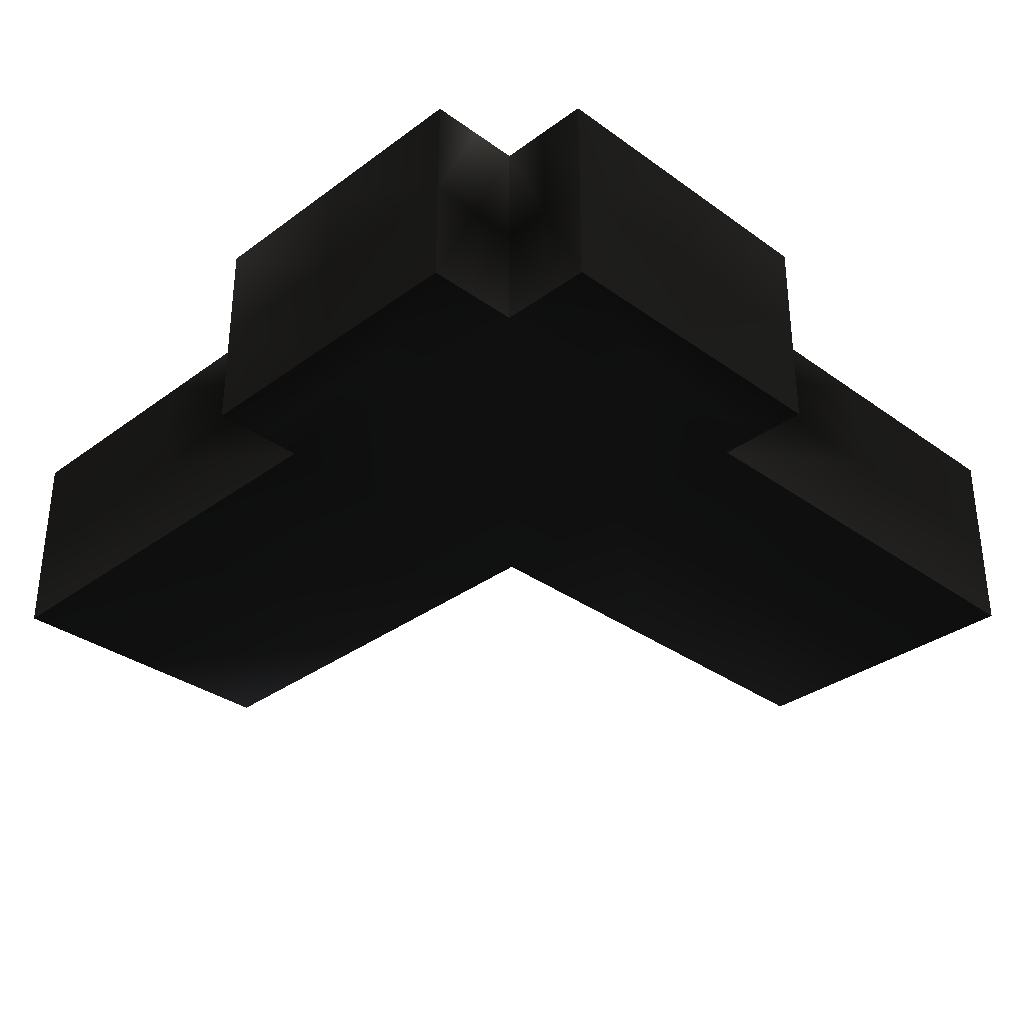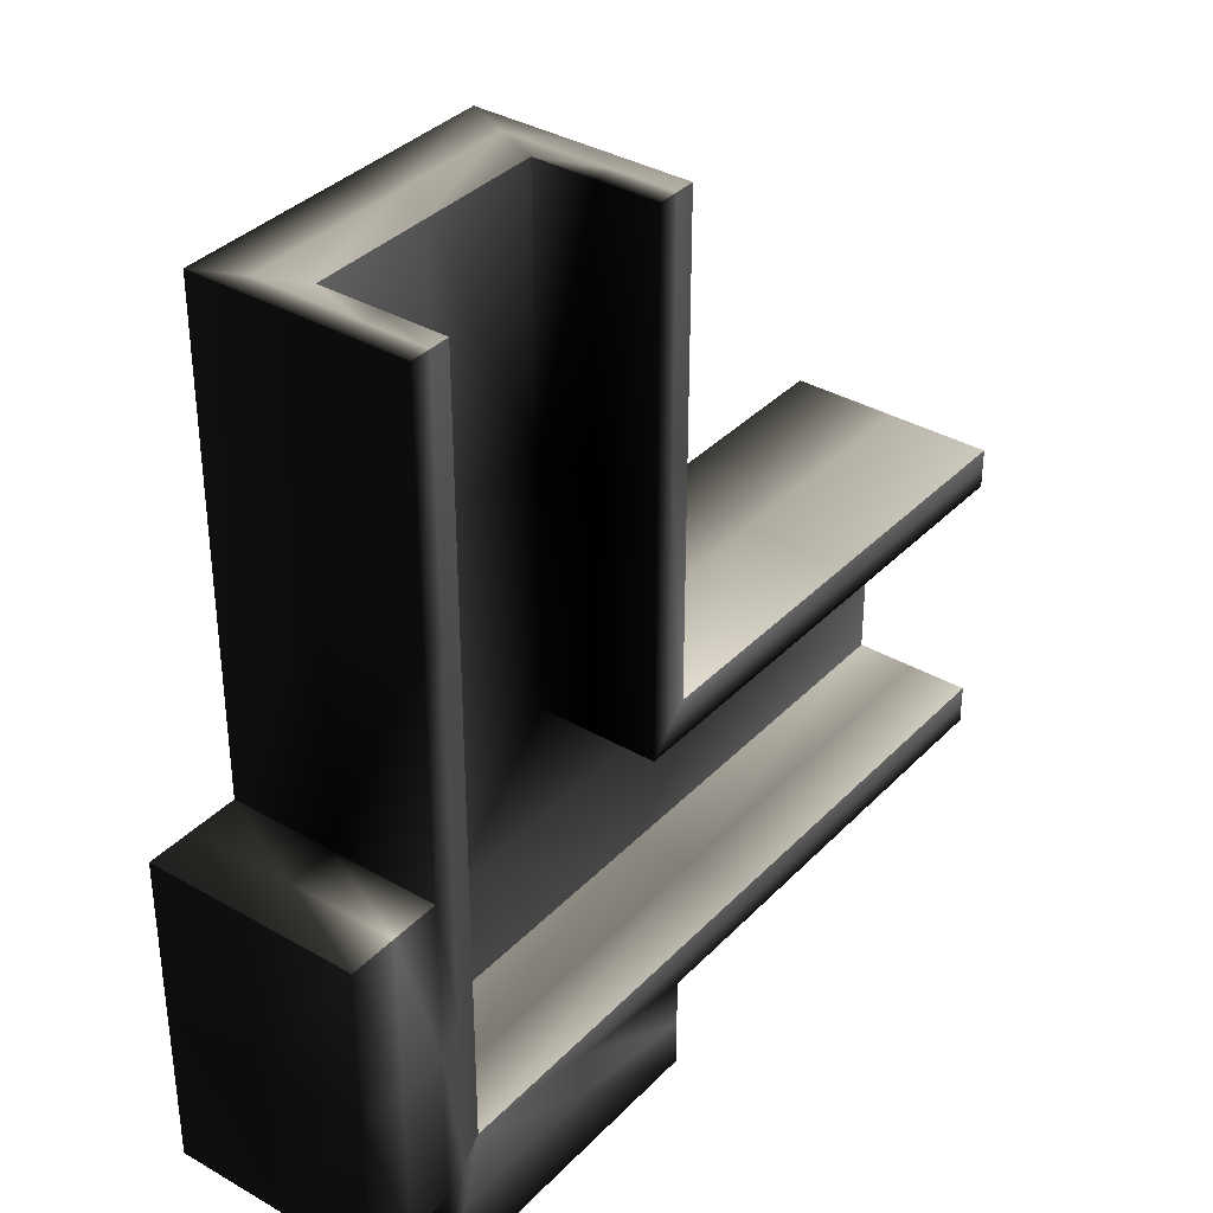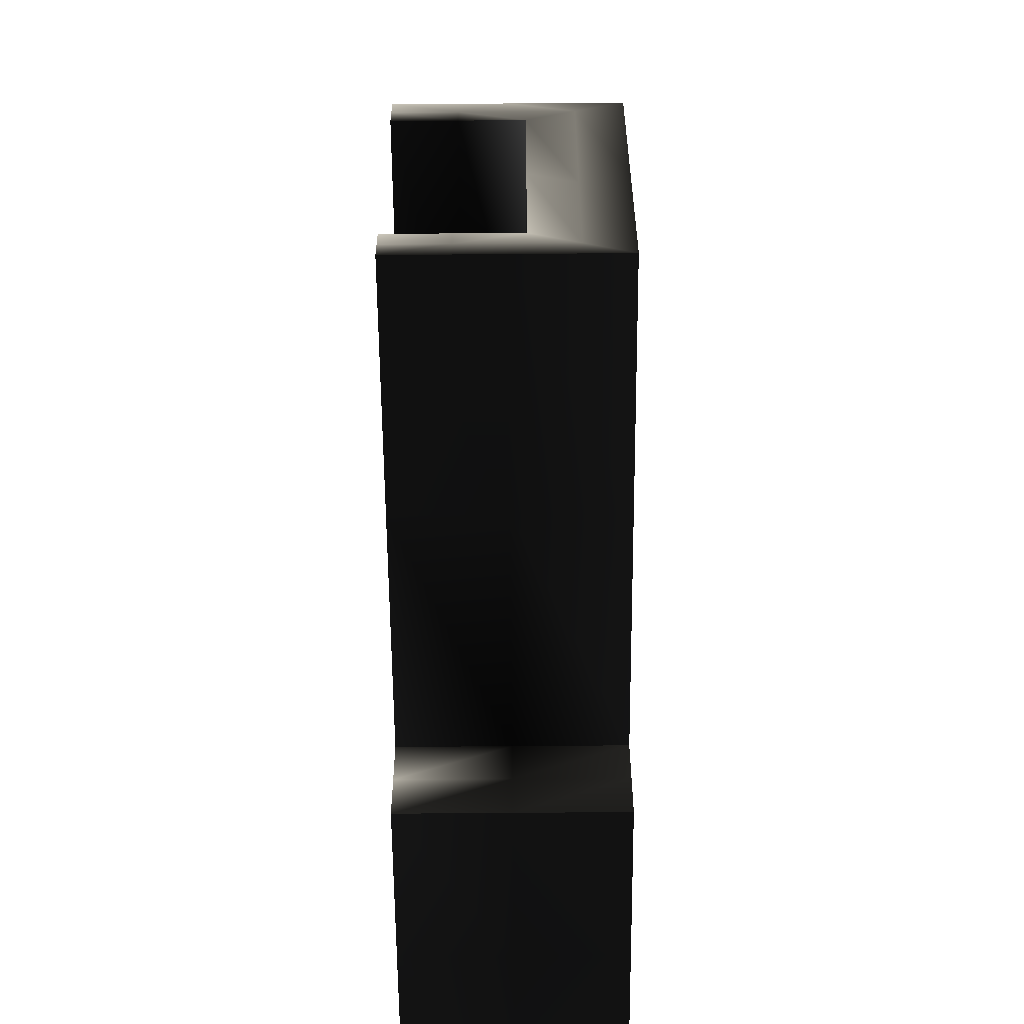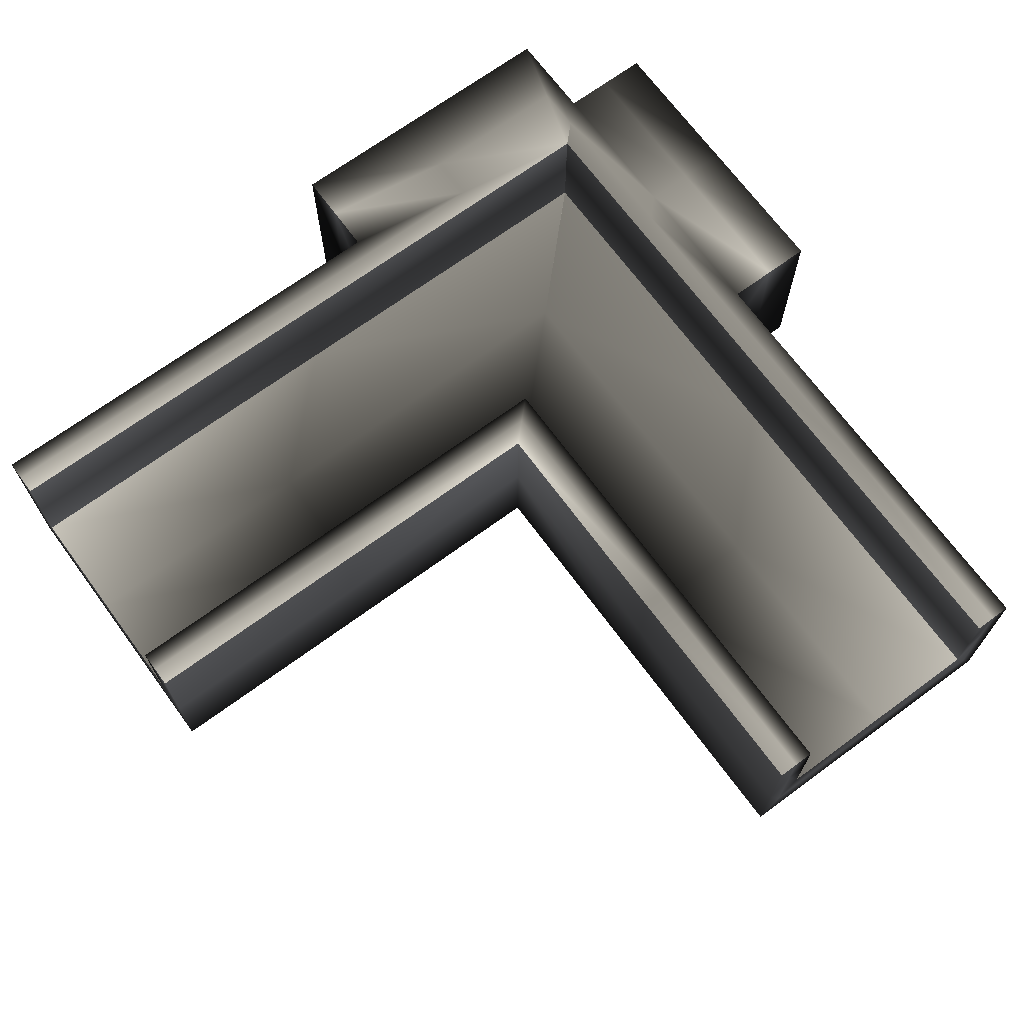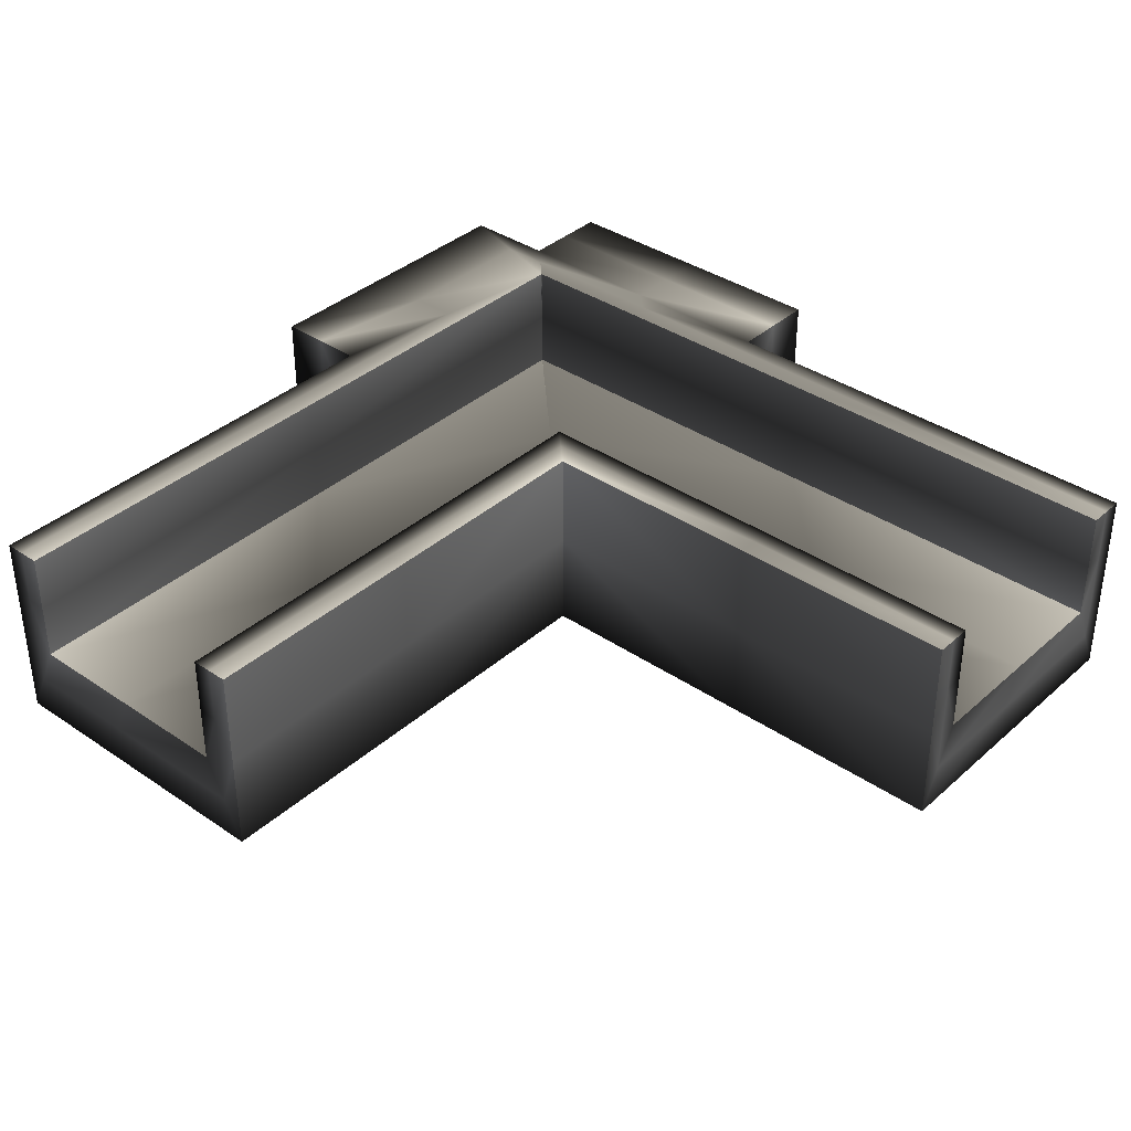
<metadata>
{"format":"obj","ext":"obj","renderer":"f3d","projection":"perspective","resolution":1024,"background":"white","views":[{"elev":-33.2,"azim":135.3,"up":"+Y"},{"elev":35.8,"azim":127.2,"up":"+Z"},{"elev":-59.1,"azim":-89.5,"up":"+Z"},{"elev":69.5,"azim":-36.3,"up":"+Y"},{"elev":37.0,"azim":-48.7,"up":"+Y"}]}
</metadata>
<code>
v 0.2 0.125 0.125 0.2431 0.2431 0.2431
v 0.2 -0.0375 -0.125 0.1412 0.1412 0.1412
v 0.2 0.125 -0.125 0.1373 0.1373 0.1373
v 0.2 -0.0375 0.125 0.1451 0.1451 0.1451
v -0.125 -0.0375 -0.125 0.1647 0.1647 0.1647
v -0.5 0.125 -0.125 0.1373 0.1373 0.1373
v -0.125 0.125 -0.125 0.1843 0.1843 0.1843
v -0.5 -0.0375 -0.125 0.1608 0.1608 0.1608
v 0.125 0.125 -0.125 0.2314 0.2314 0.2314
v 0.125 -0.0375 -0.125 0.1725 0.1725 0.1725
v -0.5 -0.0375 0.125 0.2588 0.2588 0.2588
v -0.125 0.125 0.125 1 1 1
v -0.5 0.125 0.125 0.9059 0.9059 0.9059
v -0.125 -0.0375 0.125 0.1843 0.1843 0.1843
v 0.125 -0.0375 0.125 0.1529 0.1529 0.1529
v 0.125 0.125 0.125 0.3098 0.3098 0.3098
v 0.125 0.125 0.5 0.1373 0.1373 0.1373
v 0.125 -0.0375 0.5 0.1686 0.1686 0.1686
v 0.125 -0.0375 -0.2 0.1451 0.1451 0.1451
v 0.125 0.125 -0.2 0.1451 0.1451 0.1451
v -0.125 -0.0375 0.5 0.3686 0.3686 0.3686
v -0.125 0.125 0.5 0.749 0.749 0.749
v -0.125 0.125 -0.2 0.1725 0.1725 0.1725
v -0.125 -0.0375 -0.2 0.1412 0.1412 0.1412
v 0.09362 0.125 -0.09375 0.8863 0.8863 0.8863
v 0.09375 0.125 -0.09362 0.6078 0.6078 0.6078
v 0.09375 0.125 0.5 0.7765 0.7765 0.7765
v -0.5 0.125 -0.09375 0.9333 0.9333 0.9333
v 0.09362 0.125 -0.09362 0.7922 0.7922 0.7922
v -0.09375 0.125 0.09375 0.07843 0.07843 0.07843
v -0.09375 0.125 0.5 0.1176 0.1176 0.1176
v -0.5 0.125 0.09375 0.1098 0.1098 0.1098
v -0.09375 0.03125 0.5 0.5137 0.5137 0.5137
v 0.09375 0.03125 0.5 0.8667 0.8667 0.8667
v -0.5 0.03125 -0.09375 0.8902 0.8902 0.8902
v -0.5 0.03125 0.09375 0.4667 0.4667 0.4667
v 0.09362 0.03125 -0.09362 0.7451 0.7451 0.7451
v 0.09362 0.03125 -0.09375 0.6471 0.6471 0.6471
v -0.09375 0.03125 0.09375 0.05882 0.05882 0.05882
v 0.09375 0.03125 -0.09362 0.5804 0.5804 0.5804
v 0.2 0.04375 -0 0.1333 0.1333 0.1333
v 0.2 0.04375 -0.125 0.1373 0.1373 0.1373
v 0.2 0.125 -0 0.1686 0.1686 0.1686
v 0.2 0.04375 0.125 0.1569 0.1569 0.1569
v 0.2 -0.0375 0 0.1373 0.1373 0.1373
v -0.3125 0.04375 -0.125 0.1294 0.1294 0.1294
v -0.3125 0.125 -0.125 0.1333 0.1333 0.1333
v -0.125 0.04375 -0.125 0.04314 0.04314 0.04314
v -0.3125 -0.0375 -0.125 0.1608 0.1608 0.1608
v -0.5 0.04375 -0.125 0.1373 0.1373 0.1373
v 0.1625 0.04375 -0.125 0.07843 0.07843 0.07843
v 0.1625 0.125 -0.125 0.302 0.302 0.302
v 0.1625 -0.0375 -0.125 0.1569 0.1569 0.1569
v 0.125 0.04375 -0.125 0.07451 0.07451 0.07451
v -0.3125 0.04375 0.125 0.7647 0.7647 0.7647
v -0.3125 0.125 0.125 0.8549 0.8549 0.8549
v -0.5 0.04375 0.125 0.8078 0.8078 0.8078
v -0.3125 -0.0375 0.125 0.2392 0.2392 0.2392
v -0.125 0.04375 0.125 0.8275 0.8275 0.8275
v 0.1625 0.04375 0.125 0.251 0.251 0.251
v 0.1625 0.125 0.125 0.9098 0.9098 0.9098
v 0.125 0.04375 0.125 0.03922 0.03922 0.03922
v 0.1625 -0.0375 0.125 0.1725 0.1725 0.1725
v 0.125 0.04375 0.3125 0.1294 0.1294 0.1294
v 0.125 0.125 0.3125 0.1333 0.1333 0.1333
v 0.125 0.04375 0.5 0.1333 0.1333 0.1333
v 0.125 -0.0375 0.3125 0.1608 0.1608 0.1608
v 0.125 0.04375 -0.1625 0.08628 0.08628 0.08628
v 0.125 0.04375 -0.2 0.1412 0.1412 0.1412
v 0.125 0.125 -0.1625 0.1176 0.1176 0.1176
v 0.125 -0.0375 -0.1625 0.1569 0.1569 0.1569
v -0.125 0.04375 0.3125 0.5725 0.5725 0.5725
v -0.125 -0.0375 0.3125 0.2078 0.2078 0.2078
v -0.125 0.04375 0.5 0.6314 0.6314 0.6314
v -0.125 0.125 0.3125 0.6667 0.6667 0.6667
v -0.125 0.04375 -0.1625 0.1098 0.1098 0.1098
v -0.125 0.04375 -0.2 0.1412 0.1412 0.1412
v -0.125 -0.0375 -0.1625 0.1686 0.1686 0.1686
v -0.125 0.125 -0.1625 0.8078 0.8078 0.8078
v 0 0.04375 -0.2 0.1373 0.1373 0.1373
v 0 0.125 -0.2 0.1569 0.1569 0.1569
v 0 -0.0375 -0.2 0.1412 0.1412 0.1412
v 0.1093 0.125 -0.1094 0.6667 0.6667 0.6667
v 0.1093 0.125 -0.1469 0.6667 0.6667 0.6667
v 0.1094 0.125 -0.1093 0.6667 0.6667 0.6667
v 0.1094 0.125 0.01569 0.6667 0.6667 0.6667
v 0.125 0.125 -0 0.6667 0.6667 0.6667
v 0.1094 0.125 0.3125 0.6667 0.6667 0.6667
v 0.09375 0.125 0.2032 0.6471 0.6471 0.6471
v 0.09369 0.125 -0.09369 0.6667 0.6667 0.6667
v -0.01569 0.125 -0.1469 0.6667 0.6667 0.6667
v -0.01569 0.125 -0.1094 0.6667 0.6667 0.6667
v -0.3125 0.125 -0.1094 0.6667 0.6667 0.6667
v -0.5 0.125 -0.1094 0.7569 0.7569 0.7569
v -0.2032 0.125 -0.09375 0.8157 0.8157 0.8157
v 0.1625 0.125 -0 0.6667 0.6667 0.6667
v 0.1094 0.125 0.5 0.8 0.8 0.8
v 0.09362 0.125 -0.09369 0.4706 0.4706 0.4706
v 0.09369 0.125 -0.09362 0.6549 0.6549 0.6549
v -0.1094 0.125 0.1094 0.6667 0.6667 0.6667
v -0.1094 0.125 0.3125 0.6667 0.6667 0.6667
v -0.09375 0.125 0.2969 0.08628 0.08628 0.08628
v -0.3125 0.125 0.1094 0.6667 0.6667 0.6667
v -0.2969 0.125 0.09375 0.07059 0.07059 0.07059
v -0.5 0.125 0.1094 0.7569 0.7569 0.7569
v -0.1094 0.125 0.5 0.8 0.8 0.8
v -0.1094 0.07812 0.5 0.7765 0.7765 0.7765
v -0.09375 0.07812 0.5 0.06667 0.06667 0.06667
v -0.1094 -0.003125 0.5 0.7765 0.7765 0.7765
v -0.01562 -0.003125 0.5 0.7765 0.7765 0.7765
v 0 0.03125 0.5 0.7373 0.7373 0.7373
v 0.1094 0.07812 0.5 0.7765 0.7765 0.7765
v 0.09375 0.07812 0.5 0.5529 0.5529 0.5529
v 0.1094 -0.003125 0.5 0.7765 0.7765 0.7765
v 0 -0.0375 0.5 0.1804 0.1804 0.1804
v -0.5 -0.003125 -0.1094 0.5843 0.5843 0.5843
v -0.5 0.07812 -0.1094 0.5843 0.5843 0.5843
v -0.5 -0.003125 -0.01562 0.5843 0.5843 0.5843
v -0.5 0.03125 0 0.698 0.698 0.698
v -0.5 -0.003125 0.1094 0.5843 0.5843 0.5843
v -0.5 -0.0375 0 0.1765 0.1765 0.1765
v -0.5 0.07812 0.1094 0.5843 0.5843 0.5843
v -0.5 0.07812 0.09375 0.08235 0.08235 0.08235
v -0.5 0.07812 -0.09375 0.7255 0.7255 0.7255
v 0.09362 0.07812 -0.09369 0.3961 0.3961 0.3961
v 0.09362 0.07812 -0.09375 0.5451 0.5451 0.5451
v 0.09362 0.03125 -0.09369 0.5804 0.5804 0.5804
v 0.09362 0.07812 -0.09362 0.702 0.702 0.702
v -6.3e-05 0.03125 0 0.5333 0.5333 0.5333
v -6.3e-05 0.03125 6.3e-05 0.5333 0.5333 0.5333
v -0.2969 0.03125 0 0.3961 0.3961 0.3961
v -0.2032 0.03125 -0.09375 0.6235 0.6235 0.6235
v -0.2969 0.03125 0.09375 0.02745 0.02745 0.02745
v 0 0.03125 6.3e-05 0.5333 0.5333 0.5333
v 0.09369 0.03125 -0.09362 0.6471 0.6471 0.6471
v 0 0.03125 0.2969 0.4902 0.4902 0.4902
v 0.09375 0.03125 0.2032 0.6118 0.6118 0.6118
v -0.09375 0.03125 0.2969 0.03137 0.03137 0.03137
v -0.2032 0.07812 -0.09375 0.5725 0.5725 0.5725
v -0.2969 0.07812 0.09375 0.01176 0.01176 0.01176
v -0.09375 0.07812 0.09375 0.007843 0.007843 0.007843
v 0.09375 0.07812 0.2032 0.4157 0.4157 0.4157
v 0.09375 0.07812 -0.09362 0.3961 0.3961 0.3961
v -0.09375 0.07812 0.2969 0 0 0
v 0.09369 0.07812 -0.09362 0.5451 0.5451 0.5451
v -0.3125 -0.0375 0 0.1765 0.1765 0.1765
v -0.125 -0.0375 0 0.1765 0.1765 0.1765
v 0 -0.0375 0.125 0.1765 0.1765 0.1765
v 0 -0.0375 0.3125 0.1765 0.1765 0.1765
v 0 -0.0375 0 0.1765 0.1765 0.1765
v 0.125 -0.0375 0 0.1765 0.1765 0.1765
v 0 -0.0375 -0.125 0.1765 0.1765 0.1765
v 0 -0.0375 -0.1625 0.1765 0.1765 0.1765
v 0.1625 -0.0375 0 0.1765 0.1765 0.1765
f 41 42 43
f 41 44 45
f 46 47 48
f 46 49 50
f 51 52 42
f 51 53 54
f 55 56 57
f 55 58 59
f 60 61 62
f 60 63 44
f 64 62 65
f 64 66 67
f 68 69 70
f 68 54 71
f 72 59 73
f 72 74 75
f 76 77 78
f 76 48 79
f 80 81 69
f 80 82 77
f 83 70 84
f 85 86 87
f 88 86 89
f 83 90 85
f 91 84 81
f 92 91 79
f 93 47 94
f 93 95 92
f 96 43 52
f 96 87 61
f 88 97 65
f 90 98 99
f 100 101 102
f 103 100 104
f 103 105 56
f 101 75 106
f 107 108 106
f 109 110 111
f 109 107 74
f 112 97 113
f 114 66 112
f 114 110 115
f 116 117 50
f 118 119 116
f 120 118 121
f 122 120 57
f 122 105 123
f 117 124 94
f 125 126 127
f 125 128 98
f 129 130 127
f 131 129 132
f 131 119 133
f 134 135 130
f 134 136 137
f 136 138 111
f 139 95 124
f 139 132 126
f 140 104 141
f 140 133 123
f 142 143 137
f 142 113 89
f 144 141 102
f 144 108 138
f 145 99 128
f 145 135 143
f 146 147 58
f 146 121 49
f 148 67 149
f 148 150 151
f 149 115 73
f 152 150 147
f 152 153 71
f 153 78 82
f 154 45 63
f 154 151 53
f 1 41 43
f 41 2 42
f 43 42 3
f 2 41 45
f 41 1 44
f 45 44 4
f 5 46 48
f 46 6 47
f 48 47 7
f 6 46 50
f 46 5 49
f 50 49 8
f 2 51 42
f 51 9 52
f 42 52 3
f 9 51 54
f 51 2 53
f 54 53 10
f 11 55 57
f 55 12 56
f 57 56 13
f 12 55 59
f 55 11 58
f 59 58 14
f 15 60 62
f 60 1 61
f 62 61 16
f 1 60 44
f 60 15 63
f 44 63 4
f 17 64 65
f 64 15 62
f 65 62 16
f 15 64 67
f 64 17 66
f 67 66 18
f 9 68 70
f 68 19 69
f 70 69 20
f 19 68 71
f 68 9 54
f 71 54 10
f 21 72 73
f 72 12 59
f 73 59 14
f 12 72 75
f 72 21 74
f 75 74 22
f 5 76 78
f 76 23 77
f 78 77 24
f 23 76 79
f 76 5 48
f 79 48 7
f 19 80 69
f 80 23 81
f 69 81 20
f 23 80 77
f 80 19 82
f 77 82 24
f 25 83 84
f 83 9 70
f 84 70 20
f 9 85 87
f 85 26 86
f 87 86 16
f 27 88 89
f 88 16 86
f 89 86 26
f 9 83 85
f 83 25 90
f 85 90 26
f 23 91 81
f 91 25 84
f 81 84 20
f 7 92 79
f 92 25 91
f 79 91 23
f 28 93 94
f 93 7 47
f 94 47 6
f 7 93 92
f 93 28 95
f 92 95 25
f 9 96 52
f 96 1 43
f 52 43 3
f 1 96 61
f 96 9 87
f 61 87 16
f 16 88 65
f 88 27 97
f 65 97 17
f 26 90 99
f 90 25 98
f 99 98 29
f 30 100 102
f 100 12 101
f 102 101 31
f 32 103 104
f 103 12 100
f 104 100 30
f 12 103 56
f 103 32 105
f 56 105 13
f 31 101 106
f 101 12 75
f 106 75 22
f 22 107 106
f 107 33 108
f 106 108 31
f 33 109 111
f 109 21 110
f 111 110 34
f 21 109 74
f 109 33 107
f 74 107 22
f 34 112 113
f 112 17 97
f 113 97 27
f 34 114 112
f 114 18 66
f 112 66 17
f 18 114 115
f 114 34 110
f 115 110 21
f 8 116 50
f 116 35 117
f 50 117 6
f 8 118 116
f 118 36 119
f 116 119 35
f 11 120 121
f 120 36 118
f 121 118 8
f 13 122 57
f 122 36 120
f 57 120 11
f 36 122 123
f 122 13 105
f 123 105 32
f 6 117 94
f 117 35 124
f 94 124 28
f 37 125 127
f 125 25 126
f 127 126 38
f 25 125 98
f 125 37 128
f 98 128 29
f 38 129 127
f 129 39 130
f 127 130 37
f 35 131 132
f 131 39 129
f 132 129 38
f 39 131 133
f 131 35 119
f 133 119 36
f 39 134 130
f 134 40 135
f 130 135 37
f 40 134 137
f 134 39 136
f 137 136 34
f 34 136 111
f 136 39 138
f 111 138 33
f 35 139 124
f 139 25 95
f 124 95 28
f 25 139 126
f 139 35 132
f 126 132 38
f 39 140 141
f 140 32 104
f 141 104 30
f 32 140 123
f 140 39 133
f 123 133 36
f 34 142 137
f 142 26 143
f 137 143 40
f 26 142 89
f 142 34 113
f 89 113 27
f 31 144 102
f 144 39 141
f 102 141 30
f 39 144 138
f 144 31 108
f 138 108 33
f 37 145 128
f 145 26 99
f 128 99 29
f 26 145 143
f 145 37 135
f 143 135 40
f 11 146 58
f 146 5 147
f 58 147 14
f 5 146 49
f 146 11 121
f 49 121 8
f 14 148 149
f 148 15 67
f 149 67 18
f 15 148 151
f 148 14 150
f 151 150 10
f 14 149 73
f 149 18 115
f 73 115 21
f 5 152 147
f 152 10 150
f 147 150 14
f 10 152 71
f 152 5 153
f 71 153 19
f 19 153 82
f 153 5 78
f 82 78 24
f 15 154 63
f 154 2 45
f 63 45 4
f 2 154 53
f 154 15 151
f 53 151 10

</code>
